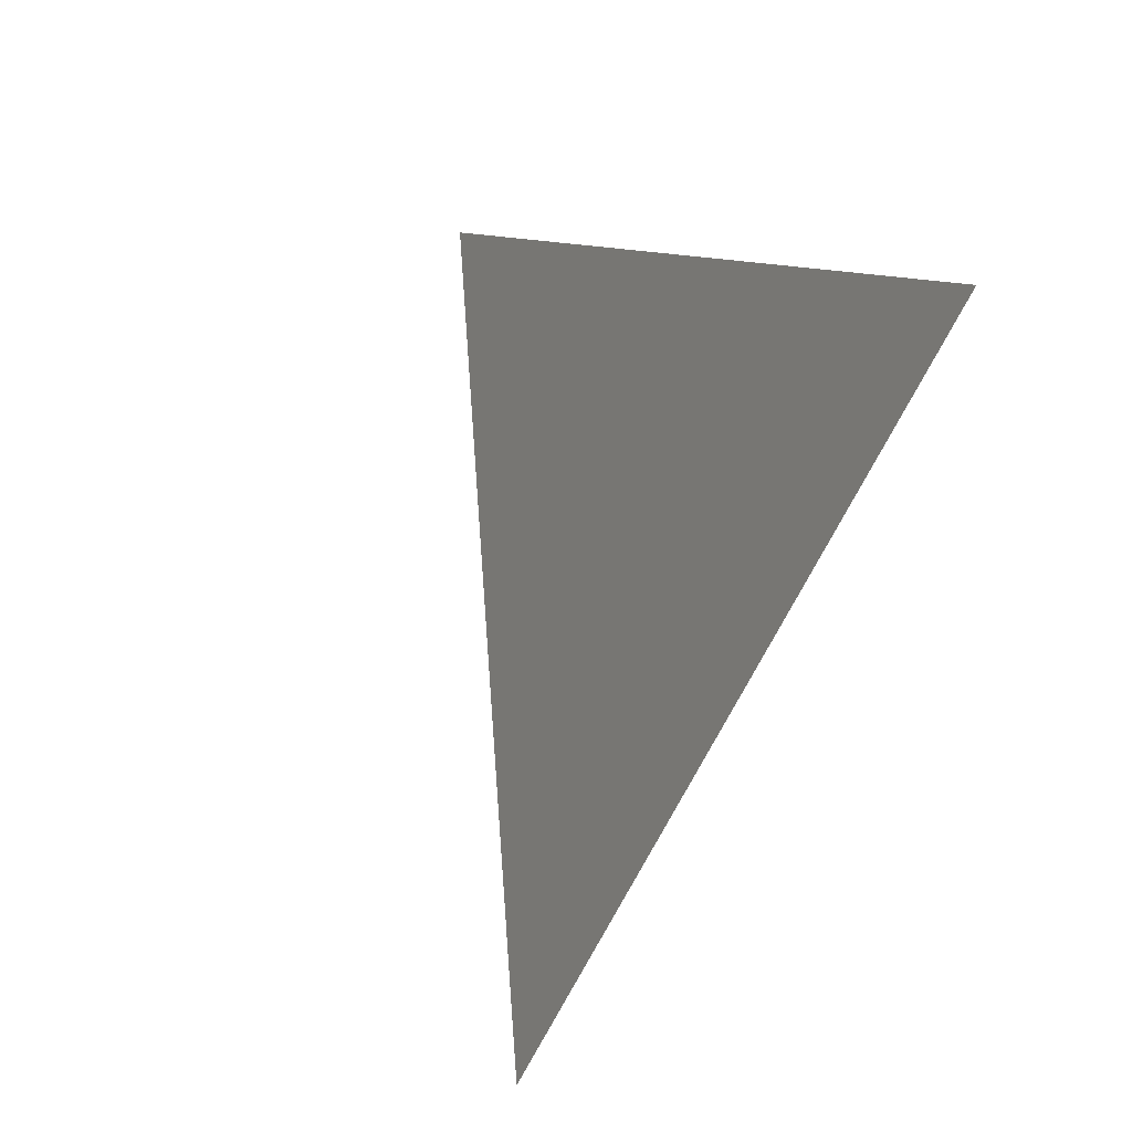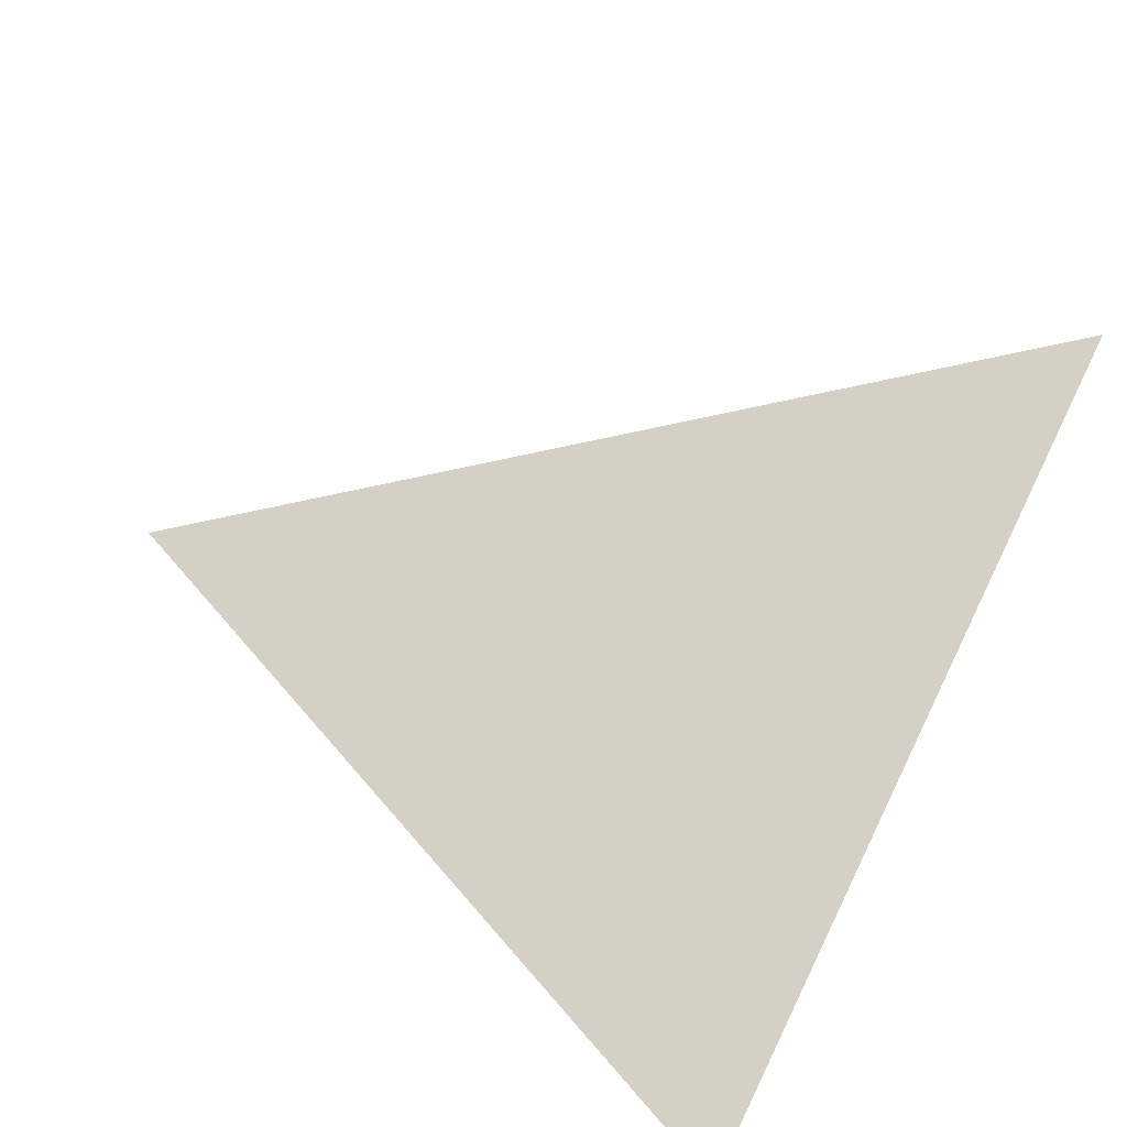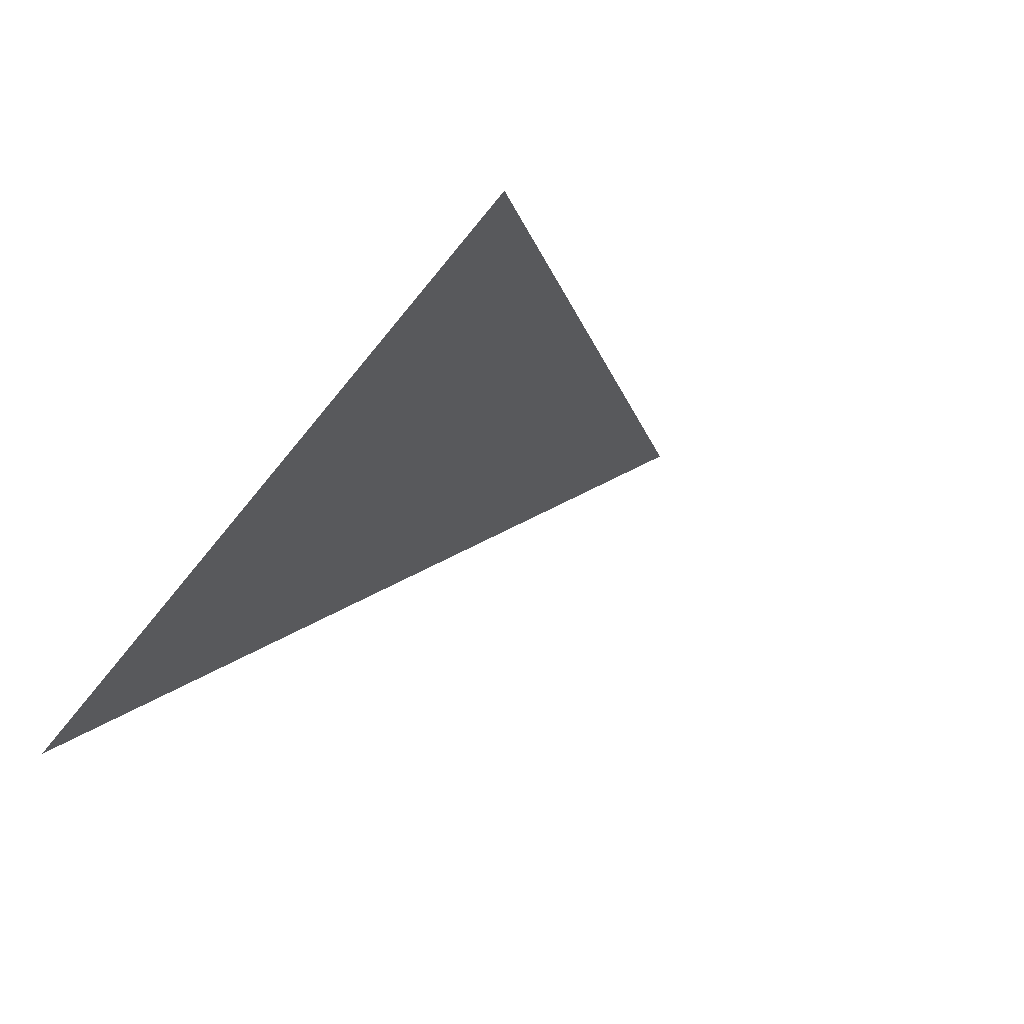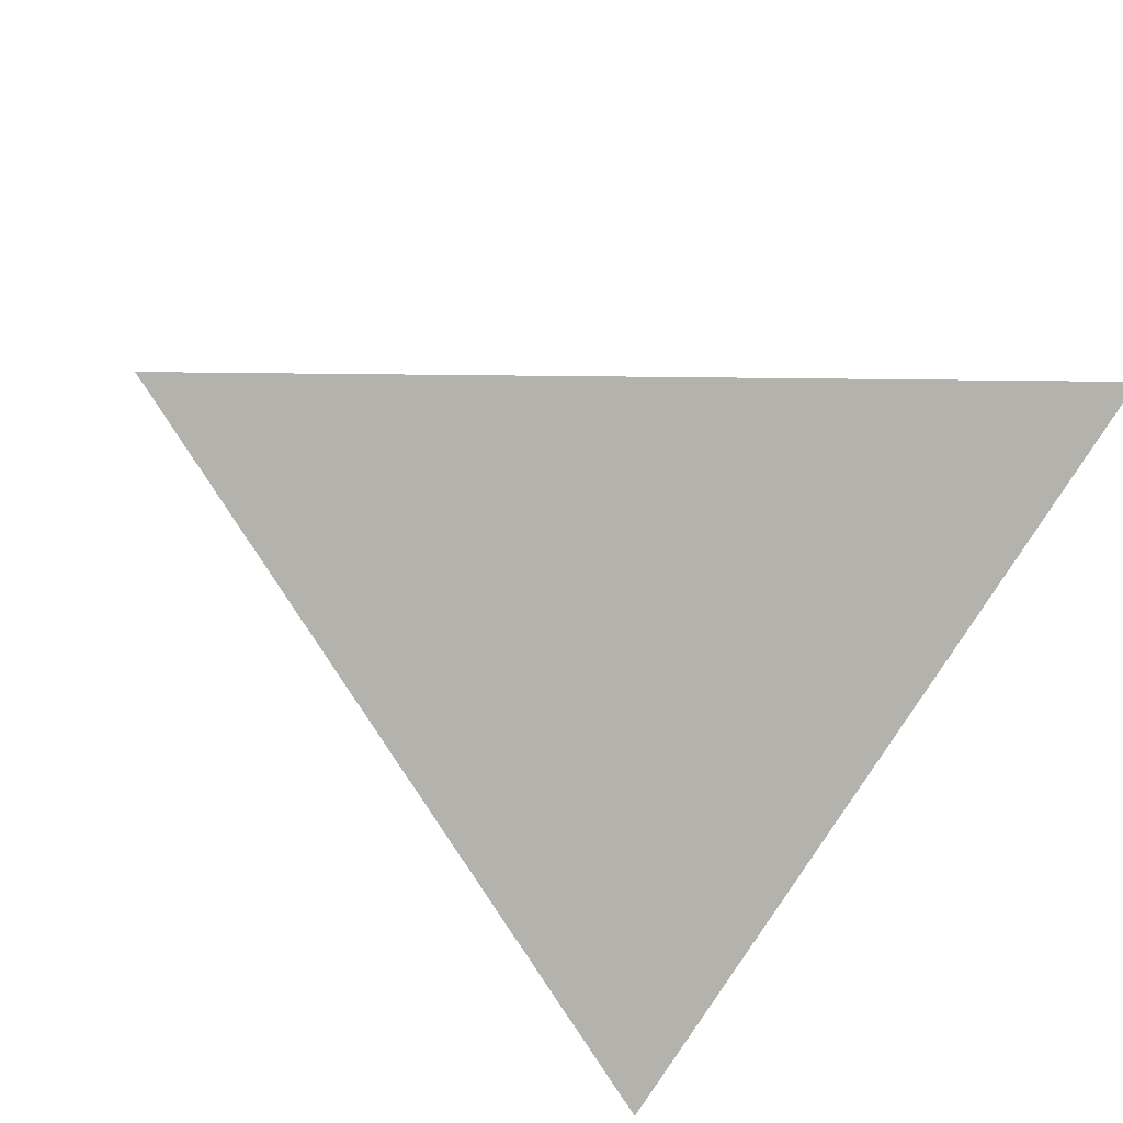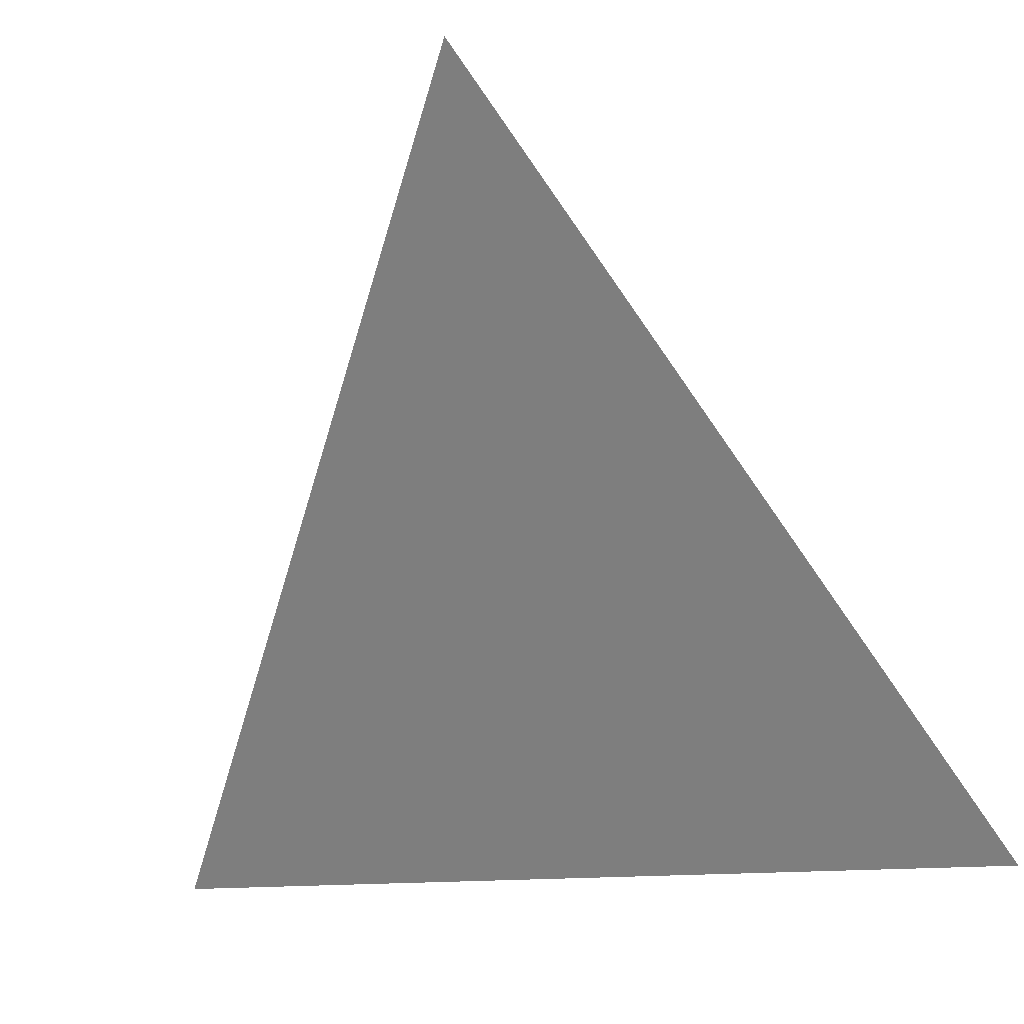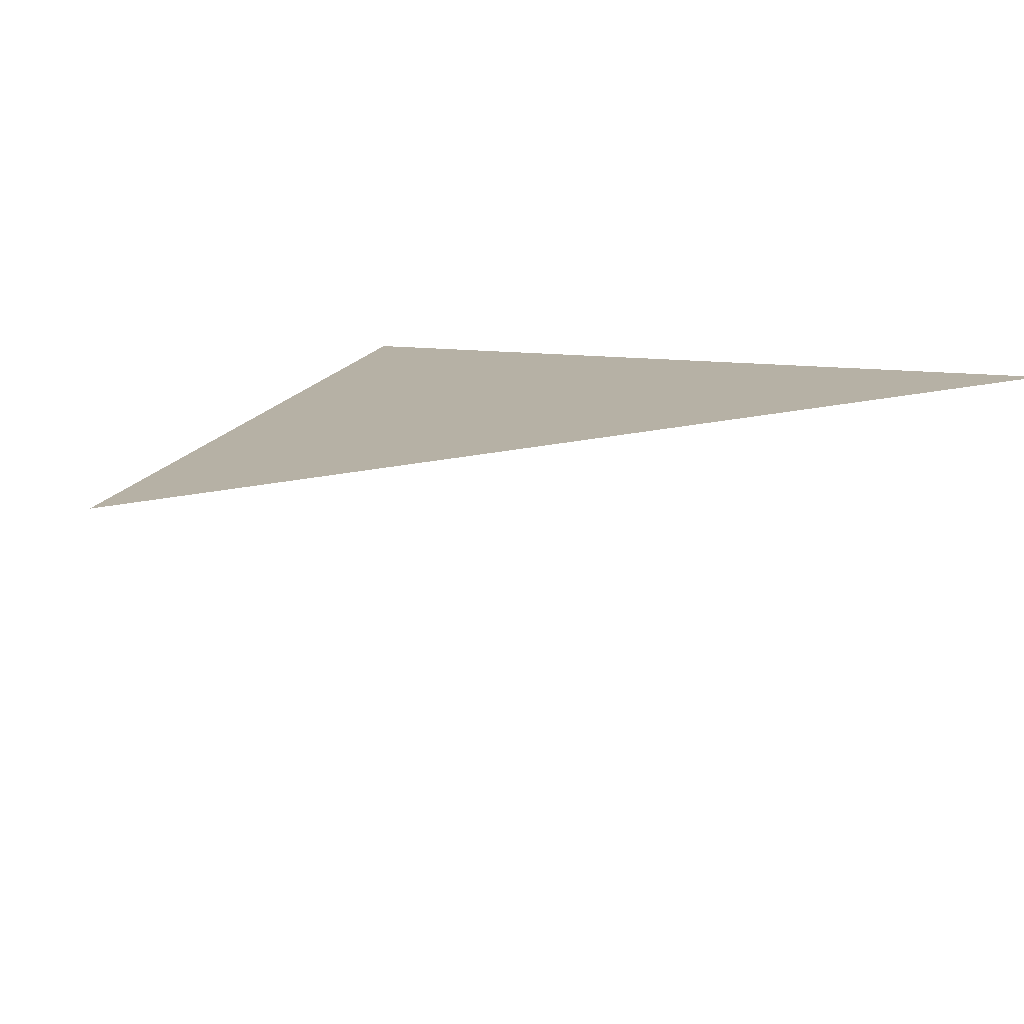
<metadata>
{"format":"obj","ext":"obj","renderer":"f3d","projection":"perspective","resolution":1024,"background":"white","views":[{"elev":73.1,"azim":-70.8,"up":"+Y"},{"elev":-78.1,"azim":-114.7,"up":"+Z"},{"elev":-2.1,"azim":153.3,"up":"+Z"},{"elev":-48.4,"azim":-121.3,"up":"+Z"},{"elev":-3.8,"azim":48.0,"up":"+Y"},{"elev":49.5,"azim":-147.5,"up":"+Z"}]}
</metadata>
<code>
v 6.315 22.61 -0.4337
v 8.857 13.63 -6.908
v 11.4 4.647 -13.38
v -8.838 3.313 -4.656
f 2 4 1
f 4 2 3

</code>
